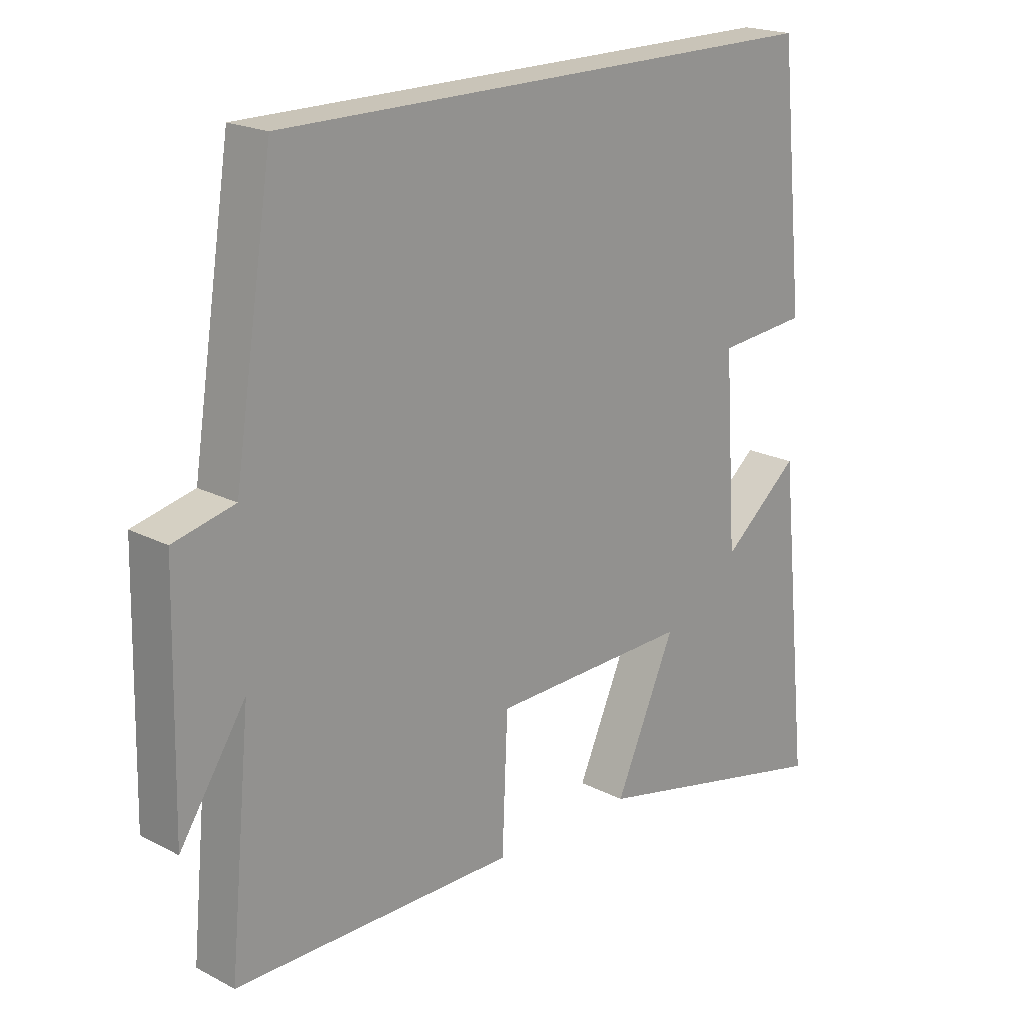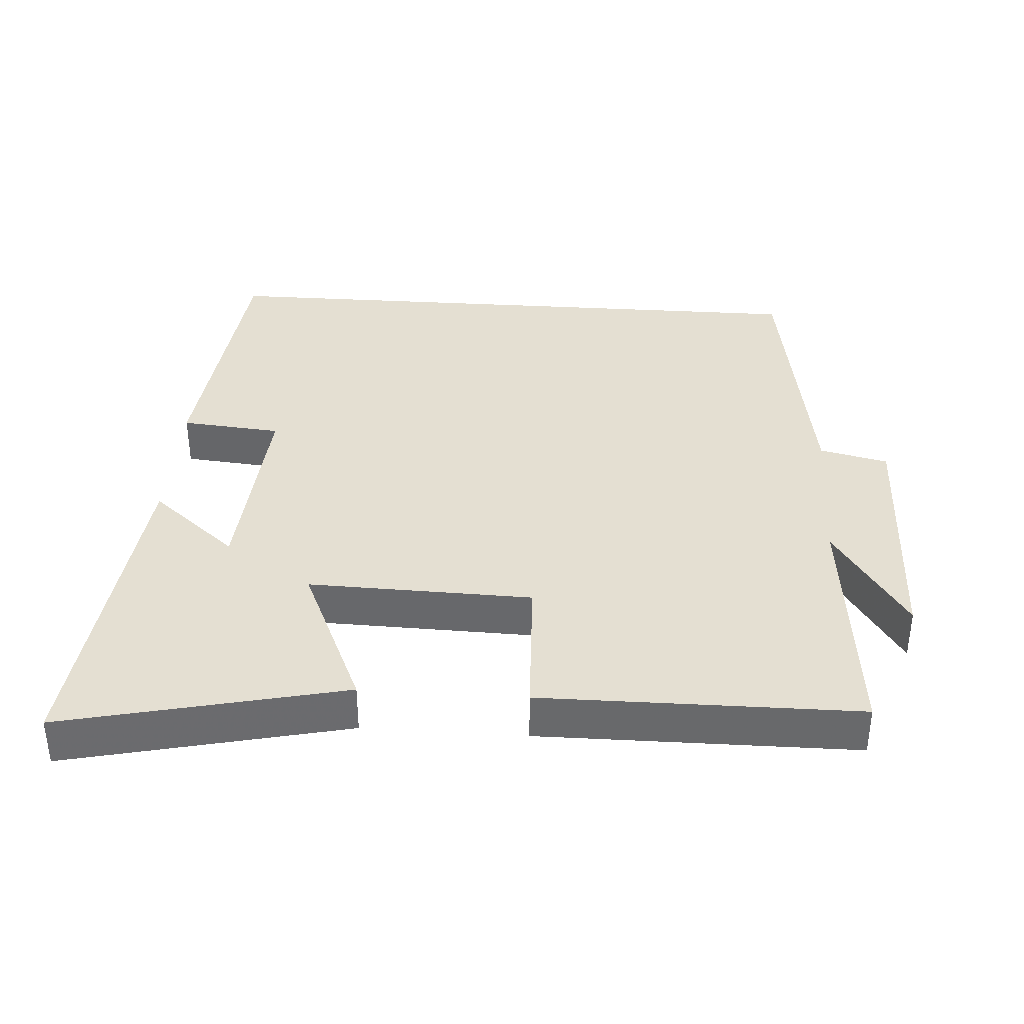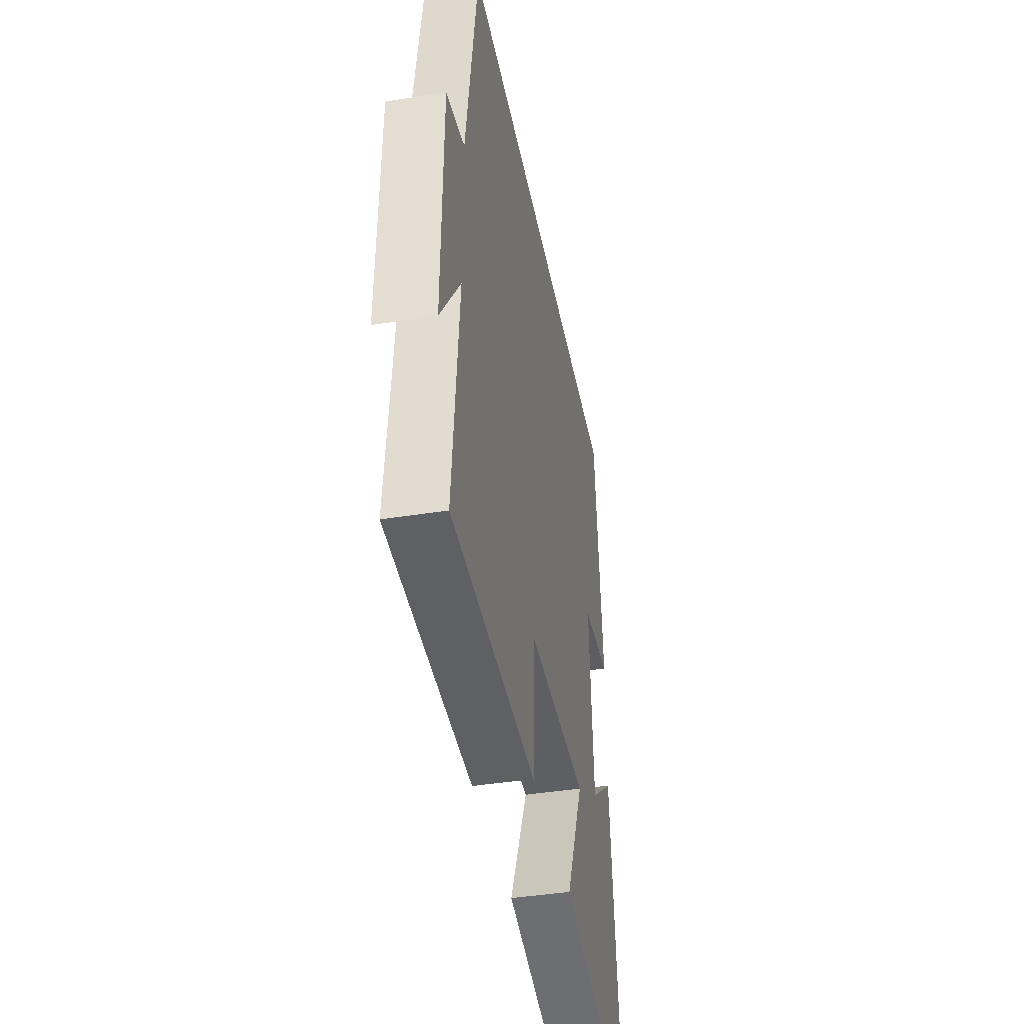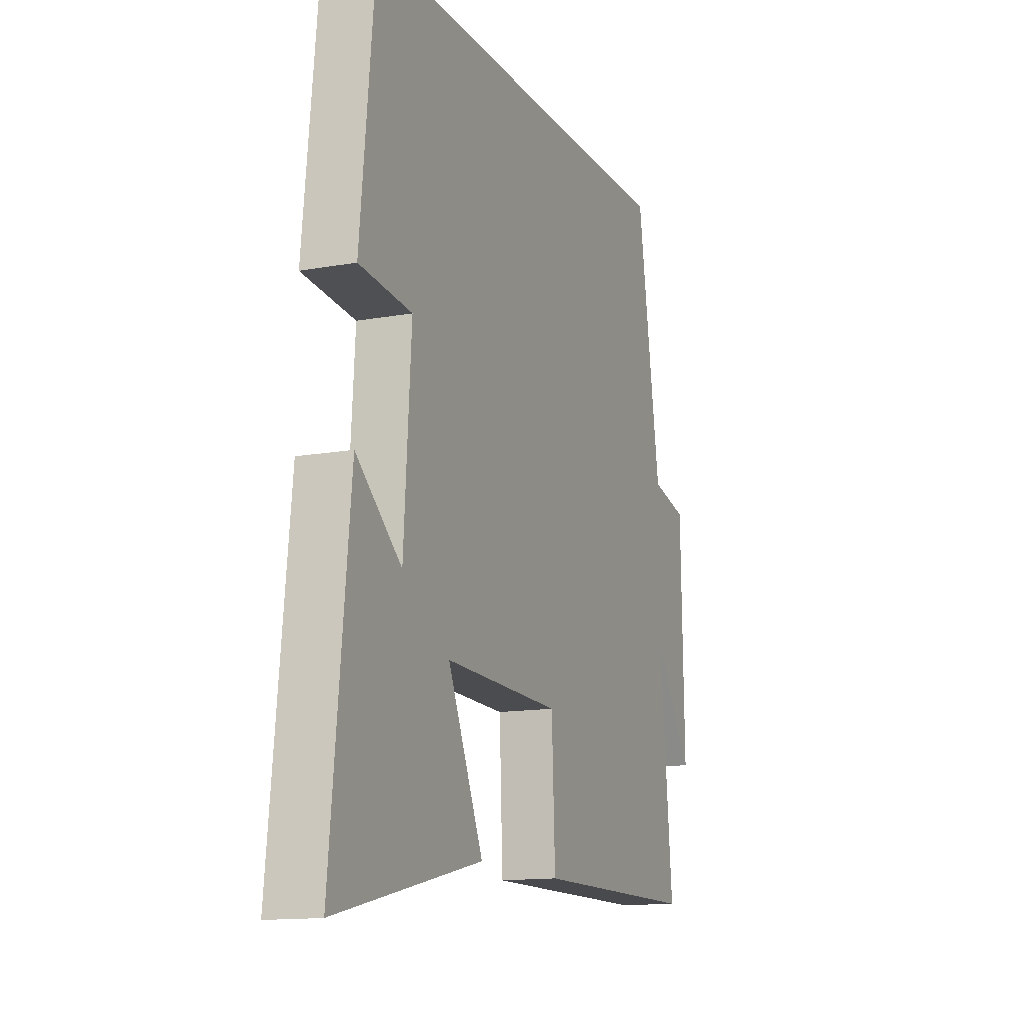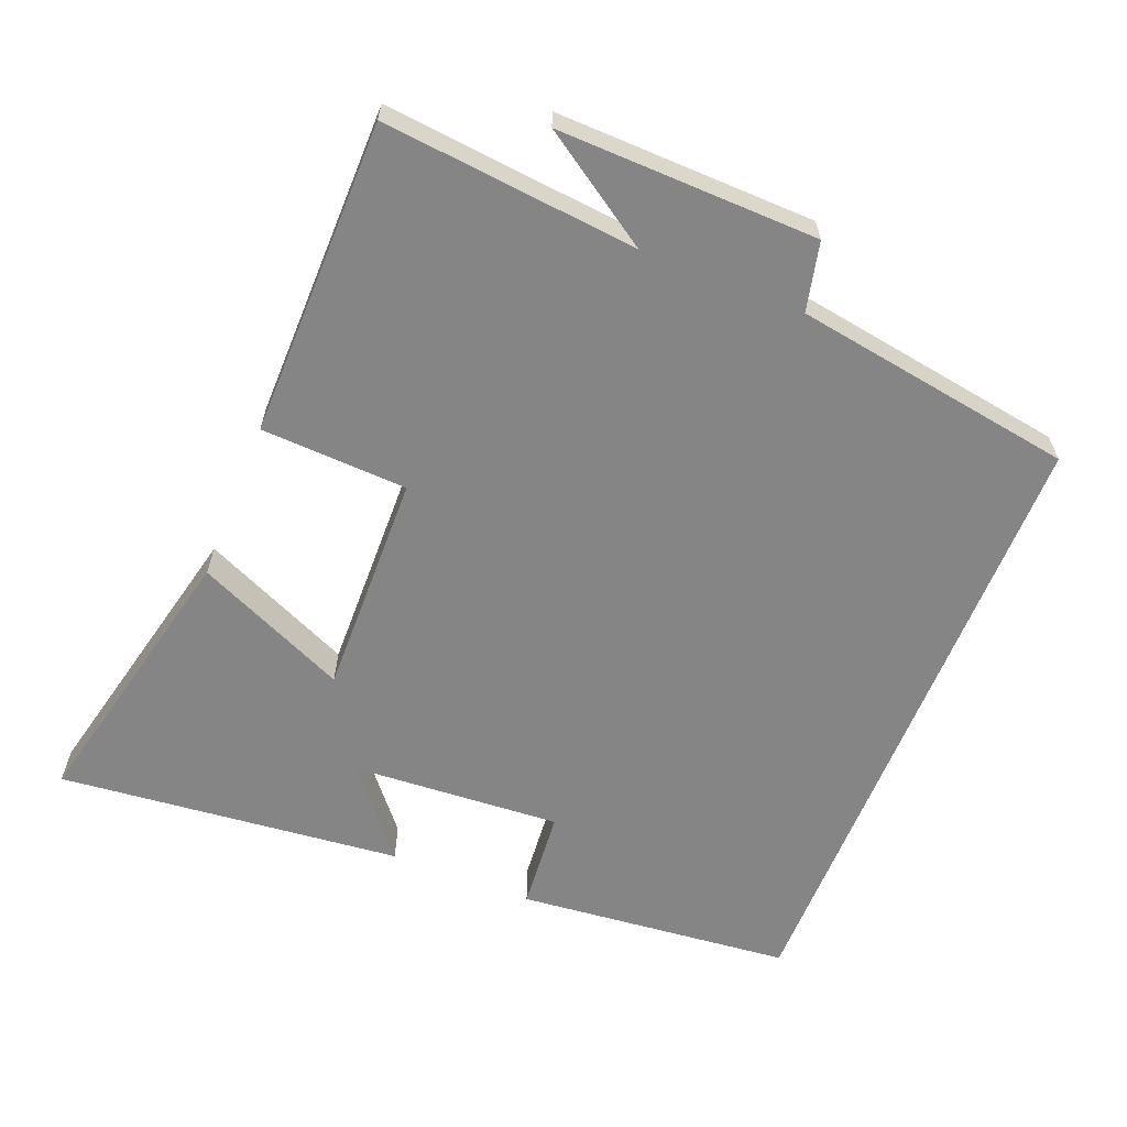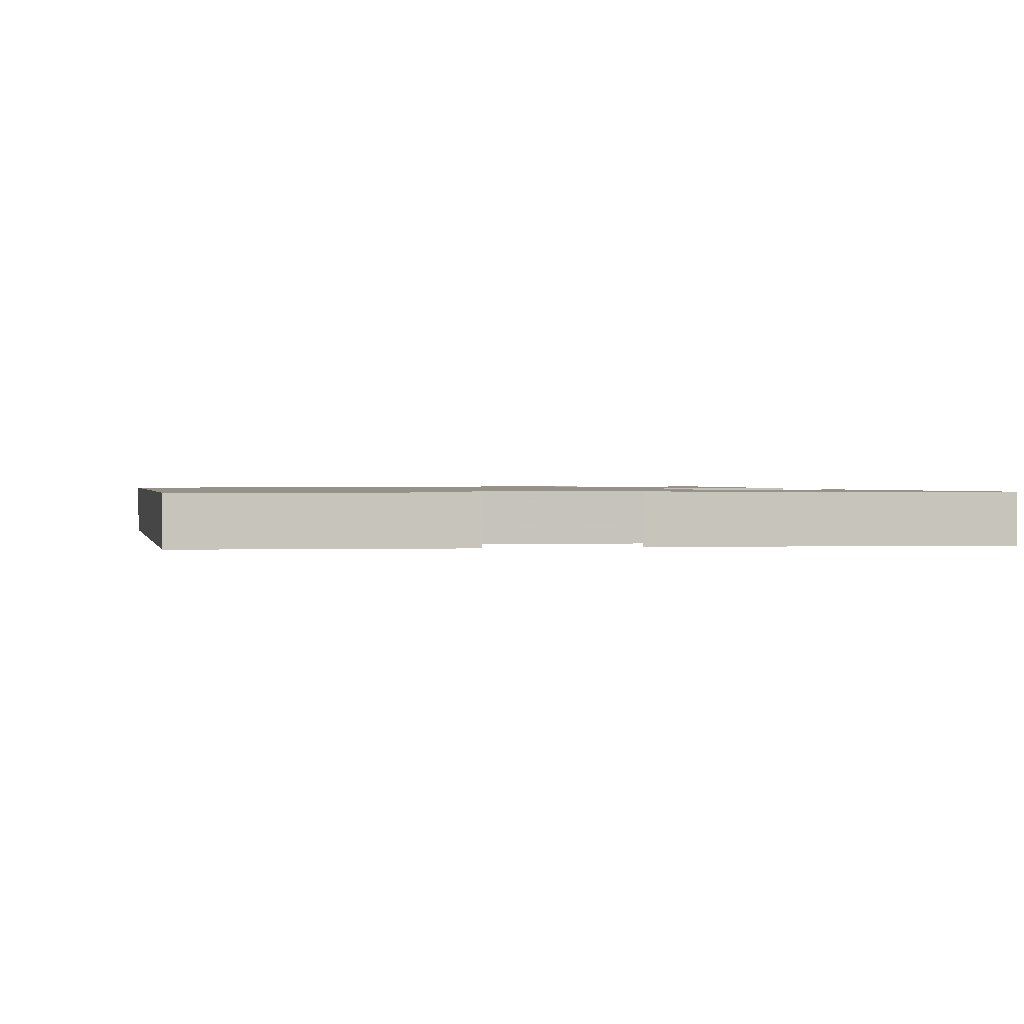
<metadata>
{"format":"obj","ext":"obj","renderer":"f3d","projection":"perspective","resolution":1024,"background":"white","views":[{"elev":20.1,"azim":-46.4,"up":"+Z"},{"elev":37.0,"azim":-176.1,"up":"+Y"},{"elev":-41.9,"azim":-79.1,"up":"+Z"},{"elev":-13.7,"azim":112.1,"up":"+Z"},{"elev":-61.8,"azim":-111.9,"up":"+Y"},{"elev":1.1,"azim":77.7,"up":"+Y"}]}
</metadata>
<code>
v 0.551 0.07 -0.592
v 0.15 0.07 -0.5
v 0.247 0.07 -0.283
v -0.073 0.07 -0.291
v -0.082 0.07 -0.5
v -0.535 0.07 -0.497
v -0.5 0.07 -0.133
v -0.606 0.07 -0.294
v -0.598 0.07 0.076
v -0.5 0.07 0.099
v -0.437 0.07 0.5
v 0.46 0.07 0.5
v 0.5 0.07 0.107
v 0.356 0.07 0.094
v 0.376 0.07 -0.204
v 0.5 0.07 -0.101
v 0.551 0 -0.592
v 0.15 0 -0.5
v 0.247 0 -0.283
v -0.073 0 -0.291
v -0.082 0 -0.5
v -0.535 0 -0.497
v -0.5 0 -0.133
v -0.606 0 -0.294
v -0.598 0 0.076
v -0.5 0 0.099
v -0.437 0 0.5
v 0.46 0 0.5
v 0.5 0 0.107
v 0.356 0 0.094
v 0.376 0 -0.204
v 0.5 0 -0.101
f 15 16 1 2
f 12 13 14
f 11 12 14
f 10 11 14
f 7 8 9 10
f 7 10 14 15
f 4 5 6 7
f 3 4 7 15
f 2 3 15
f 18 17 32 31
f 30 29 28
f 30 28 27
f 30 27 26
f 26 25 24 23
f 31 30 26 23
f 23 22 21 20
f 31 23 20 19
f 31 19 18
f 1 17 18 2
f 2 18 19 3
f 3 19 20 4
f 4 20 21 5
f 5 21 22 6
f 6 22 23 7
f 7 23 24 8
f 8 24 25 9
f 9 25 26 10
f 10 26 27 11
f 11 27 28 12
f 12 28 29 13
f 13 29 30 14
f 14 30 31 15
f 15 31 32 16
f 16 32 17 1

</code>
